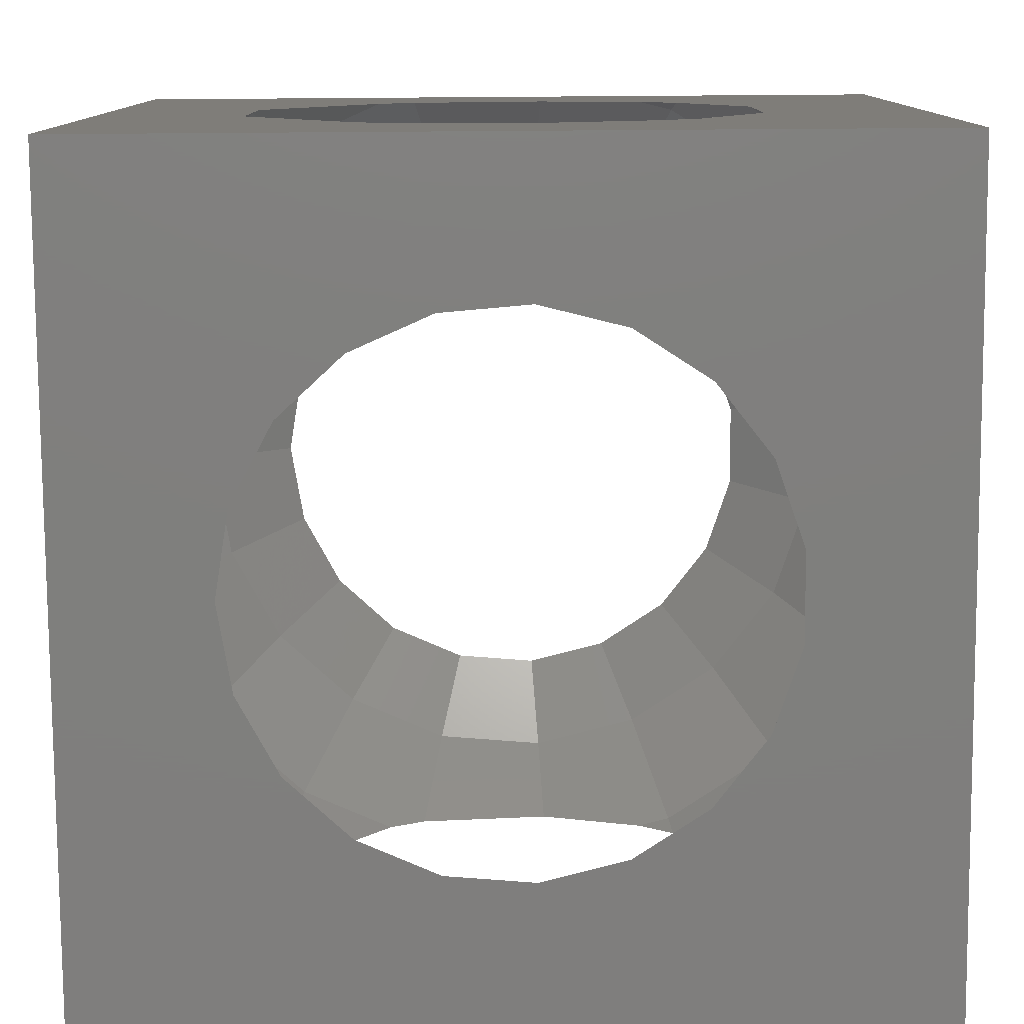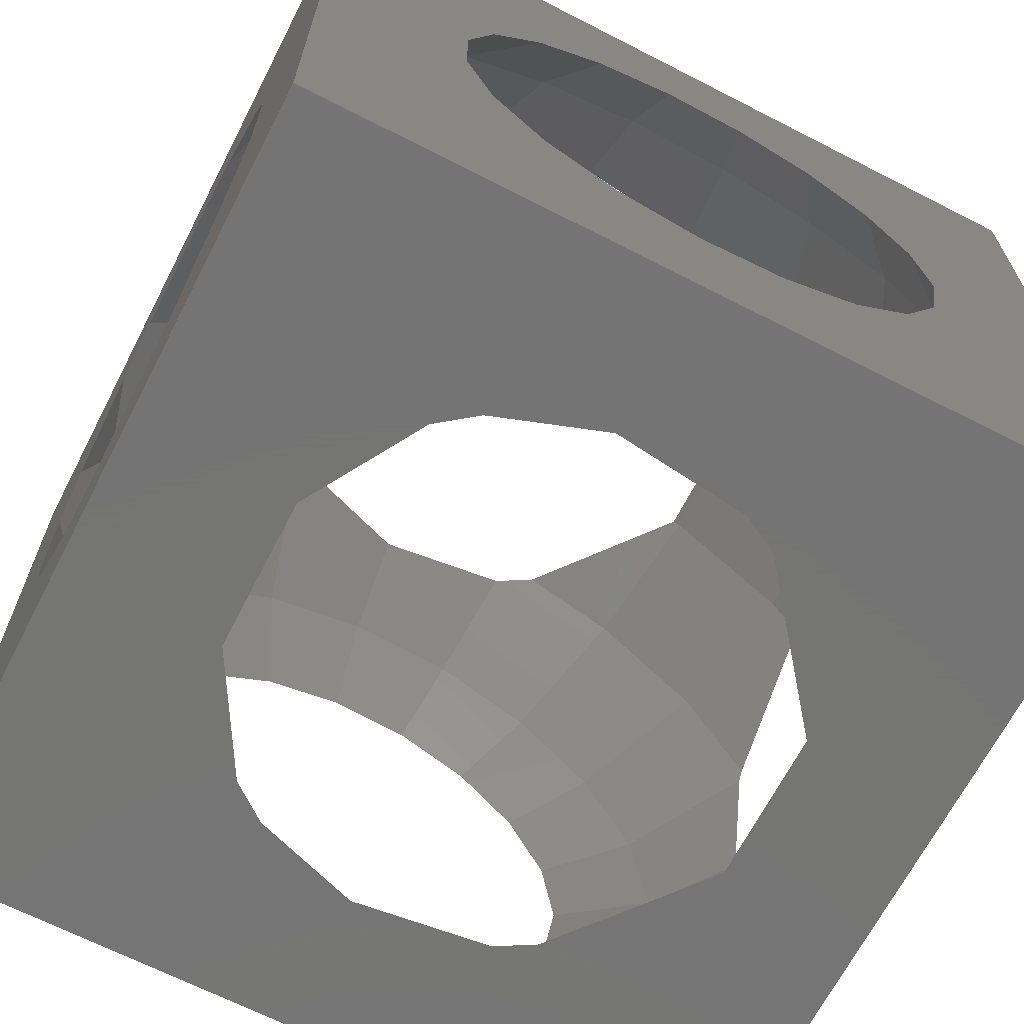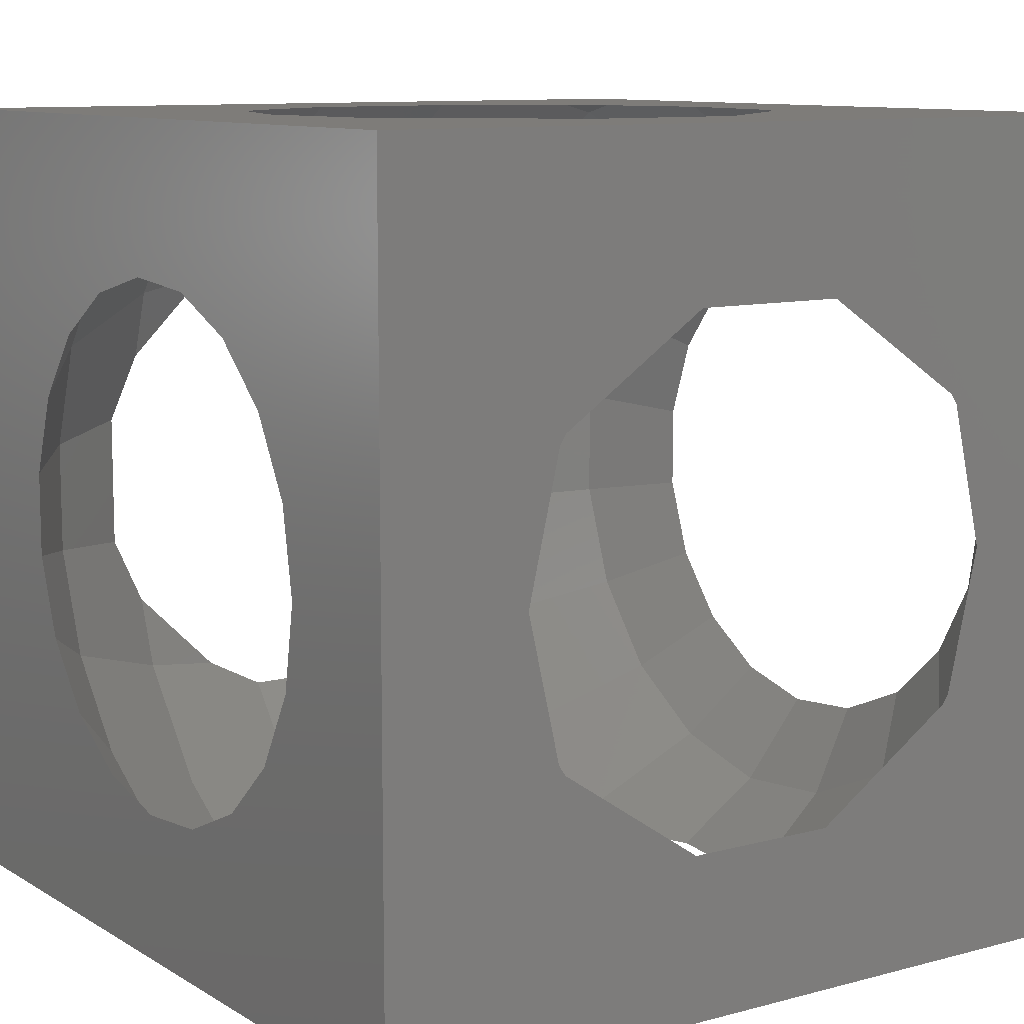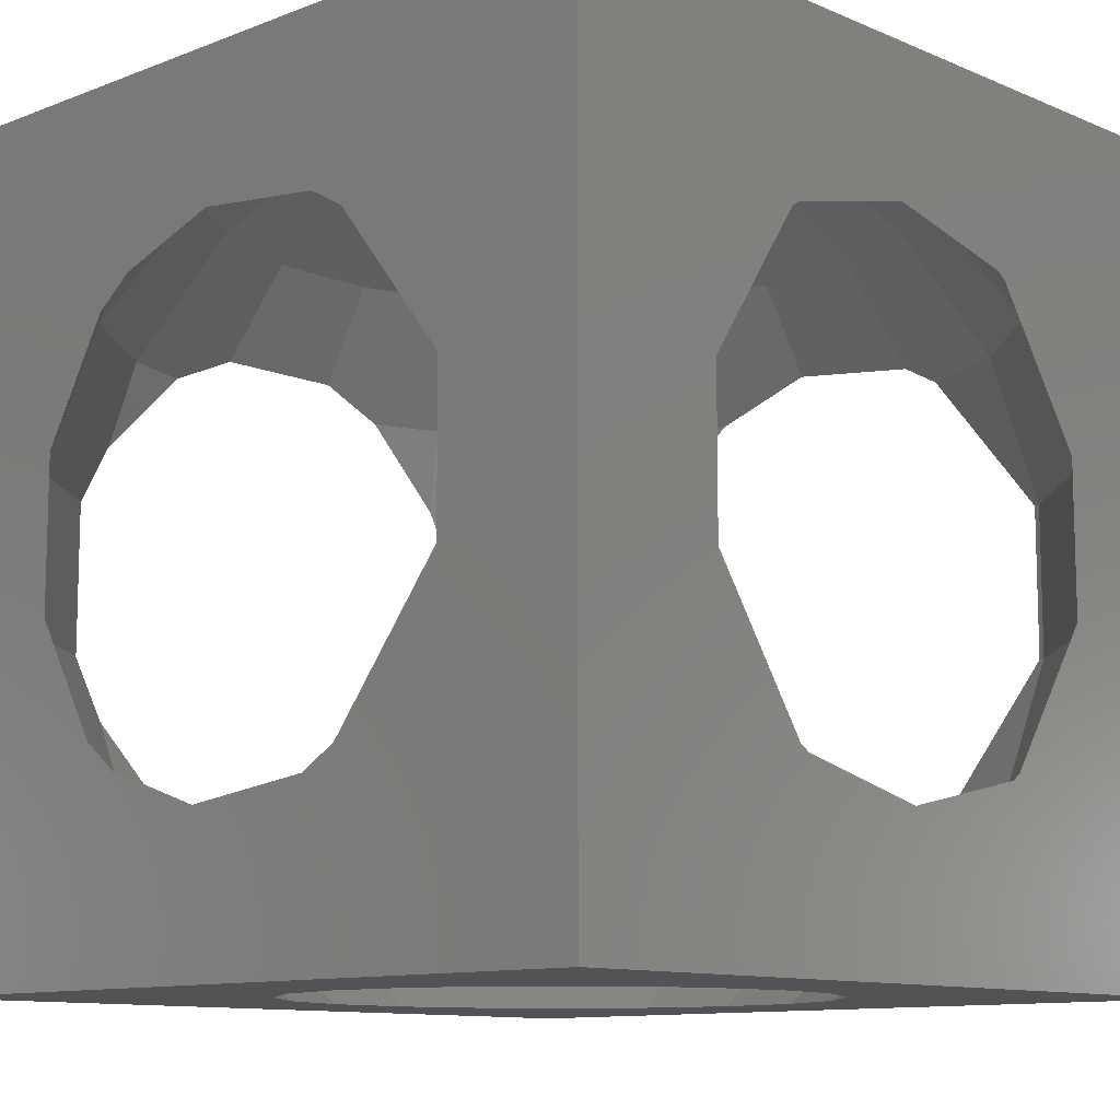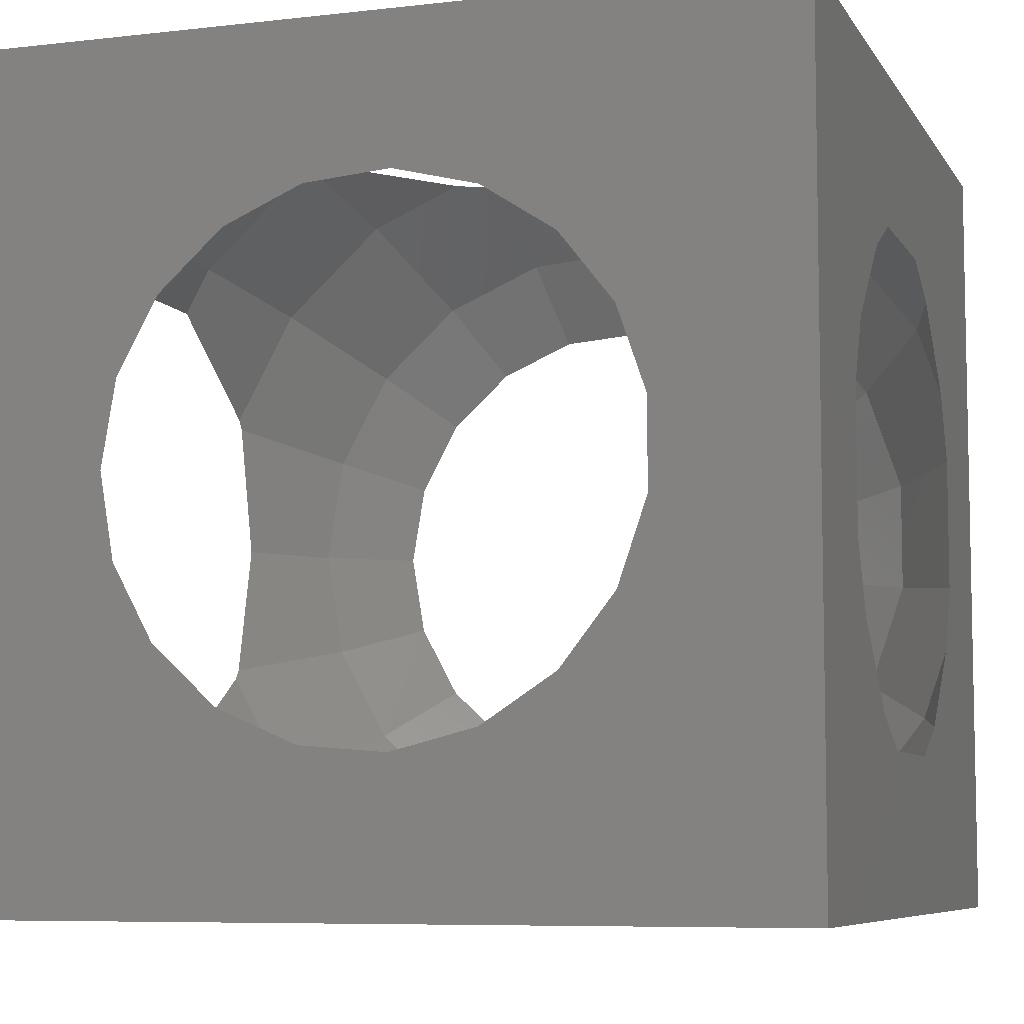
<metadata>
{"format":"stl","ext":"stl","renderer":"f3d","projection":"perspective","resolution":1024,"background":"white","views":[{"elev":-79.1,"azim":-179.6,"up":"+Z"},{"elev":-67.0,"azim":-27.2,"up":"+Y"},{"elev":10.1,"azim":55.7,"up":"+Y"},{"elev":-10.8,"azim":43.7,"up":"+Z"},{"elev":-7.2,"azim":-161.6,"up":"+Y"}]}
</metadata>
<code>
# stl→obj: 246 verts, 508 faces
v 5 5 5
v 5 3.042 0.9386
v 5 5 -5
v 5 2.018 2.459
v 5 1.84 2.724
v 5 1.765 2.774
v 5 1.716 2.806
v 5 1.616 2.829
v 5 0 3.2
v 5 -5 5
v 5 -1.616 2.829
v 5 -2.018 2.459
v 5 -1.84 2.724
v 5 -3.042 0.9386
v 5 -3.042 -0.9386
v 5 -1.765 2.774
v 5 -1.716 2.806
v 5 3.042 -0.9386
v 5 2.018 -2.459
v 5 1.84 -2.724
v 5 1.765 -2.774
v 5 1.716 -2.806
v 5 1.616 -2.829
v 5 0 -3.2
v 5 -5 -5
v 5 -1.616 -2.829
v 5 -1.716 -2.806
v 5 -2.018 -2.459
v 5 -1.765 -2.774
v 5 -1.84 -2.724
v 3.2 0 5
v 3.099 0.6071 5
v 3.027 1.039 5
v 2.818 1.424 5
v 2.525 1.966 5
v 2.073 2.382 5
v 1.75 2.679 5
v 1.349 2.855 5
v 0.7856 3.102 5
v 0.3491 3.138 5
v -0.2643 3.189 5
v -5 5 5
v -0.6889 3.082 5
v -3.014 0.941 5
v -2.815 1.523 5
v -3.157 0.5267 5
v -3.157 -0.5267 5
v -2.436 2.009 5
v -2.167 2.354 5
v -1.801 2.594 5
v -1.286 2.931 5
v 3.099 -0.6071 5
v 3.027 -1.039 5
v 2.818 -1.424 5
v 2.525 -1.966 5
v 2.073 -2.382 5
v 1.75 -2.679 5
v 1.349 -2.855 5
v 0.7856 -3.102 5
v 0.3491 -3.138 5
v -0.2643 -3.189 5
v -5 -5 5
v -0.6889 -3.082 5
v -1.286 -2.931 5
v -3.014 -0.941 5
v -1.801 -2.594 5
v -2.167 -2.354 5
v -2.436 -2.009 5
v -2.815 -1.523 5
v 3.2 0 -5
v 3.099 -0.6071 -5
v 3.027 -1.039 -5
v 2.818 -1.424 -5
v 2.525 -1.966 -5
v 2.073 -2.382 -5
v 1.75 -2.679 -5
v 1.349 -2.855 -5
v 0.7856 -3.102 -5
v 0.3491 -3.138 -5
v -0.2643 -3.189 -5
v -5 -5 -5
v -0.6889 -3.082 -5
v -3.014 -0.941 -5
v -2.815 -1.523 -5
v -3.157 -0.5267 -5
v -3.157 0.5267 -5
v -2.436 -2.009 -5
v -2.167 -2.354 -5
v -1.801 -2.594 -5
v -1.286 -2.931 -5
v 3.099 0.6071 -5
v 3.027 1.039 -5
v 2.818 1.424 -5
v 2.525 1.966 -5
v 2.073 2.382 -5
v 1.75 2.679 -5
v 1.349 2.855 -5
v 0.7856 3.102 -5
v 0.3491 3.138 -5
v -0.2643 3.189 -5
v -5 5 -5
v -0.6889 3.082 -5
v -1.286 2.931 -5
v -3.014 0.941 -5
v -1.801 2.594 -5
v -2.167 2.354 -5
v -2.436 2.009 -5
v -2.815 1.523 -5
v -5 3.093 -0.9386
v -5 2.969 -1.176
v -5 2.706 -1.68
v -5 1.676 -2.724
v -5 1.082 -2.993
v -5 0.8344 -3.105
v -5 -0.8344 -3.105
v -5 -2.969 -1.176
v -5 -2.706 -1.68
v -5 -3.093 -0.9386
v -5 -3.093 0.9386
v -5 -1.676 -2.724
v -5 -1.082 -2.993
v -5 3.093 0.9386
v -5 2.969 1.176
v -5 2.706 1.68
v -5 1.676 2.724
v -5 1.082 2.993
v -5 0.8344 3.105
v -5 -0.8344 3.105
v -5 -2.969 1.176
v -5 -1.082 2.993
v -5 -1.676 2.724
v -5 -2.706 1.68
v -0.4143 5 3.177
v 0.9945 5 3.014
v 1.266 5 2.983
v 1.425 5 2.894
v 1.728 5 2.724
v 2.317 5 1.986
v 3.153 5 0.9386
v 3.153 5 -0.9386
v 0.9945 5 -3.014
v -0.4143 5 -3.177
v 1.266 5 -2.983
v 1.425 5 -2.894
v 1.728 5 -2.724
v 2.317 5 -1.986
v -1.736 5 2.724
v -2.193 5 2.374
v -2.735 5 1.449
v -3.034 5 0.9386
v -3.034 5 -0.9386
v -2.735 5 -1.449
v -2.193 5 -2.374
v -1.736 5 -2.724
v -0.4143 -5 3.177
v -1.736 -5 2.724
v -2.193 -5 2.374
v -2.735 -5 1.449
v -3.034 -5 0.9386
v -3.034 -5 -0.9386
v -1.736 -5 -2.724
v -0.4143 -5 -3.177
v -2.193 -5 -2.374
v -2.735 -5 -1.449
v 0.9945 -5 3.014
v 1.266 -5 2.983
v 1.425 -5 2.894
v 1.728 -5 2.724
v 2.317 -5 1.986
v 3.153 -5 0.9386
v 3.153 -5 -0.9386
v 0.9945 -5 -3.014
v 2.317 -5 -1.986
v 1.728 -5 -2.724
v 1.425 -5 -2.894
v 1.266 -5 -2.983
v 3.348 -2.606 -4.243
v 4.219 3.284 -2.724
v 4.677 3.64 -0.9386
v -4.702 2.544 2.724
v 3.348 2.606 -4.243
v 2.924 4.476 -2.724
v 2.321 3.552 4.243
v 2.924 4.476 2.724
v -3.621 -3.933 -2.724
v -2.873 -3.121 -4.243
v -3.731 -2.019 -4.243
v 4.013 -1.378 4.243
v 4.243 0 4.243
v 3.348 2.606 4.243
v 4.013 1.378 4.243
v -3.621 -3.933 2.724
v -2.147 -4.896 2.724
v -0.3504 -4.228 4.243
v 4.013 1.378 -4.243
v -2.147 4.896 -2.724
v -4.185 0.6983 4.243
v -3.731 2.019 4.243
v -4.014 -4.36 0.9386
v 4.219 -3.284 2.724
v 4.677 -3.64 0.9386
v 3.241 -4.961 -0.9386
v 4.219 -3.284 -2.724
v 2.924 -4.476 -2.724
v 4.677 3.64 0.9386
v 2.321 3.552 -4.243
v -2.873 3.121 -4.243
v -3.731 2.019 -4.243
v -3.731 -2.019 4.243
v 1.042 4.113 4.243
v 4.219 3.284 2.724
v 1.042 4.113 -4.243
v -0.3504 4.228 -4.243
v 3.241 4.961 0.9386
v -2.873 3.121 4.243
v -1.704 3.885 4.243
v -4.014 4.36 -0.9386
v -3.621 3.933 -2.724
v -1.704 3.885 -4.243
v -4.185 -0.6983 -4.243
v -2.147 -4.896 -2.724
v -4.014 -4.36 -0.9386
v -1.704 -3.885 -4.243
v -4.702 -2.544 -2.724
v -4.702 2.544 -2.724
v -1.704 -3.885 4.243
v 3.348 -2.606 4.243
v 4.243 0 -4.243
v 4.677 -3.64 -0.9386
v -4.185 0.6983 -4.243
v -0.3504 -4.228 -4.243
v -3.621 3.933 2.724
v -0.3504 4.228 4.243
v -2.147 4.896 2.724
v 3.241 4.961 -0.9386
v 2.924 -4.476 2.724
v 4.013 -1.378 -4.243
v 3.241 -4.961 0.9386
v 2.321 -3.552 -4.243
v 1.042 -4.113 -4.243
v -4.702 -2.544 2.724
v -4.185 -0.6983 4.243
v -4.014 4.36 0.9386
v -2.873 -3.121 4.243
v 2.321 -3.552 4.243
v 1.042 -4.113 4.243
f 1 2 3
f 1 4 2
f 1 5 4
f 1 6 5
f 1 7 6
f 1 8 7
f 1 9 8
f 10 9 1
f 9 10 11
f 10 12 13
f 14 10 15
f 12 10 14
f 16 10 13
f 17 10 16
f 11 10 17
f 18 3 2
f 19 3 18
f 20 3 19
f 21 3 20
f 22 3 21
f 23 3 22
f 24 3 23
f 25 24 26
f 25 26 27
f 25 28 15
f 24 25 3
f 29 25 27
f 30 25 29
f 28 25 30
f 25 15 10
f 1 31 10
f 1 32 31
f 1 33 32
f 1 34 33
f 1 35 34
f 1 36 35
f 1 37 36
f 1 38 37
f 1 39 38
f 1 40 39
f 1 41 40
f 42 41 1
f 41 42 43
f 42 44 45
f 46 42 47
f 44 42 46
f 48 42 45
f 49 42 48
f 50 42 49
f 51 42 50
f 43 42 51
f 52 10 31
f 53 10 52
f 54 10 53
f 55 10 54
f 56 10 55
f 57 10 56
f 58 10 57
f 59 10 58
f 60 10 59
f 61 10 60
f 62 61 63
f 62 63 64
f 62 65 47
f 61 62 10
f 66 62 64
f 67 62 66
f 68 62 67
f 69 62 68
f 65 62 69
f 62 47 42
f 25 70 3
f 25 71 70
f 25 72 71
f 25 73 72
f 25 74 73
f 25 75 74
f 25 76 75
f 25 77 76
f 25 78 77
f 25 79 78
f 25 80 79
f 81 80 25
f 80 81 82
f 81 83 84
f 85 81 86
f 83 81 85
f 87 81 84
f 88 81 87
f 89 81 88
f 90 81 89
f 82 81 90
f 91 3 70
f 92 3 91
f 93 3 92
f 94 3 93
f 95 3 94
f 96 3 95
f 97 3 96
f 98 3 97
f 99 3 98
f 100 3 99
f 101 100 102
f 101 102 103
f 101 104 86
f 100 101 3
f 105 101 103
f 106 101 105
f 107 101 106
f 108 101 107
f 104 101 108
f 101 86 81
f 101 109 42
f 101 110 109
f 101 111 110
f 101 112 111
f 101 113 112
f 101 114 113
f 101 115 114
f 81 116 117
f 118 81 119
f 116 81 118
f 120 81 117
f 121 81 120
f 115 81 121
f 81 115 101
f 122 42 109
f 123 42 122
f 124 42 123
f 125 42 124
f 126 42 125
f 127 42 126
f 128 42 127
f 62 129 119
f 128 62 42
f 130 62 128
f 131 62 130
f 132 62 131
f 129 62 132
f 62 119 81
f 1 133 42
f 1 134 133
f 1 135 134
f 1 136 135
f 1 137 136
f 1 138 137
f 1 139 138
f 1 140 139
f 141 3 142
f 143 3 141
f 144 3 143
f 145 3 144
f 146 3 145
f 140 3 146
f 3 140 1
f 147 42 133
f 148 42 147
f 149 42 148
f 150 42 149
f 151 42 150
f 151 101 42
f 152 101 151
f 153 101 152
f 154 101 153
f 142 101 154
f 101 142 3
f 62 155 10
f 62 156 155
f 62 157 156
f 62 158 157
f 62 159 158
f 62 160 159
f 161 81 162
f 163 81 161
f 164 81 163
f 160 81 164
f 81 160 62
f 165 10 155
f 166 10 165
f 167 10 166
f 168 10 167
f 169 10 168
f 170 10 169
f 171 10 170
f 25 162 81
f 162 25 172
f 171 25 10
f 173 25 171
f 174 25 173
f 175 25 174
f 176 25 175
f 172 25 176
f 177 74 75
f 178 19 179
f 19 178 20
f 124 180 125
f 181 178 182
f 137 183 136
f 183 137 184
f 185 186 187
f 188 52 189
f 52 188 53
f 7 190 6
f 190 7 191
f 157 192 193
f 192 157 158
f 194 165 155
f 93 195 181
f 195 93 92
f 196 154 153
f 84 83 187
f 197 126 198
f 126 197 127
f 199 129 192
f 129 199 119
f 12 200 13
f 200 12 201
f 199 158 159
f 158 199 192
f 202 203 204
f 2 4 205
f 181 182 206
f 207 107 106
f 107 207 208
f 65 69 209
f 38 183 37
f 183 38 210
f 32 191 189
f 191 32 33
f 211 190 184
f 11 188 189
f 188 11 17
f 212 99 98
f 99 212 213
f 214 211 184
f 215 50 49
f 50 215 216
f 4 211 205
f 211 4 5
f 34 191 33
f 191 34 190
f 190 34 35
f 110 217 109
f 217 110 218
f 213 102 100
f 102 213 219
f 93 181 94
f 220 83 85
f 83 220 187
f 161 221 163
f 164 222 160
f 222 164 185
f 223 186 185
f 120 187 121
f 187 120 224
f 197 44 46
f 44 197 198
f 5 190 211
f 190 5 6
f 189 31 32
f 97 212 98
f 111 218 110
f 218 111 225
f 135 183 210
f 183 135 136
f 64 63 226
f 227 17 16
f 17 227 188
f 18 205 179
f 205 18 2
f 12 14 201
f 9 11 189
f 26 24 228
f 8 9 189
f 8 191 7
f 191 8 189
f 223 90 89
f 206 95 181
f 95 206 96
f 206 143 212
f 143 206 144
f 206 145 144
f 145 206 182
f 229 203 202
f 202 173 171
f 173 202 204
f 230 104 208
f 104 230 86
f 121 220 115
f 220 121 187
f 231 161 162
f 161 231 221
f 199 118 119
f 118 199 222
f 217 152 151
f 152 217 218
f 232 124 123
f 124 232 180
f 219 196 218
f 224 120 117
f 232 198 180
f 147 233 234
f 233 147 133
f 205 211 214
f 178 179 235
f 36 183 190
f 183 36 37
f 184 190 183
f 45 44 198
f 232 148 234
f 148 232 149
f 226 193 192
f 43 51 216
f 31 189 52
f 54 188 227
f 188 54 53
f 222 116 118
f 116 222 185
f 236 169 168
f 235 205 214
f 205 235 179
f 185 163 221
f 163 185 164
f 177 27 237
f 27 177 29
f 229 238 201
f 238 229 202
f 200 238 236
f 229 14 15
f 14 229 201
f 15 28 229
f 79 80 231
f 203 28 30
f 28 203 229
f 230 85 86
f 85 230 220
f 213 154 196
f 154 213 142
f 206 97 96
f 97 206 212
f 182 146 145
f 94 181 95
f 73 237 72
f 237 73 177
f 77 239 76
f 239 77 240
f 24 23 228
f 19 18 179
f 103 102 219
f 218 153 152
f 153 218 196
f 209 131 130
f 131 209 241
f 131 241 132
f 242 127 197
f 127 242 128
f 242 130 128
f 130 242 209
f 217 150 243
f 150 217 151
f 216 215 232
f 134 233 133
f 122 217 243
f 217 122 109
f 146 235 140
f 235 146 182
f 178 235 182
f 138 184 137
f 214 138 139
f 138 214 184
f 190 35 36
f 234 216 232
f 210 38 39
f 244 68 67
f 68 244 209
f 245 56 227
f 56 245 57
f 227 236 245
f 156 194 155
f 194 156 193
f 244 192 209
f 160 199 159
f 199 160 222
f 82 90 223
f 245 166 246
f 166 245 167
f 200 201 238
f 61 60 194
f 173 204 174
f 168 245 236
f 245 168 167
f 186 89 88
f 89 186 223
f 87 186 88
f 186 87 187
f 112 208 225
f 208 112 113
f 230 113 114
f 113 230 208
f 208 218 225
f 207 218 208
f 219 213 196
f 100 99 213
f 70 228 91
f 204 177 239
f 228 70 71
f 195 91 228
f 91 195 92
f 181 20 178
f 20 181 21
f 213 141 142
f 212 141 213
f 141 212 143
f 209 192 241
f 192 132 241
f 132 192 129
f 242 46 47
f 46 242 197
f 242 65 209
f 65 242 47
f 198 125 180
f 125 198 126
f 243 149 232
f 149 243 150
f 123 243 232
f 243 123 122
f 147 234 148
f 140 214 139
f 214 140 235
f 134 210 233
f 210 134 135
f 40 210 39
f 210 40 233
f 43 233 41
f 233 43 216
f 233 216 234
f 40 41 233
f 226 194 193
f 172 231 162
f 185 117 116
f 117 185 224
f 185 187 224
f 227 200 236
f 13 227 16
f 227 13 200
f 87 84 187
f 207 219 218
f 108 107 208
f 207 105 219
f 105 207 106
f 103 219 105
f 104 108 208
f 114 220 230
f 220 114 115
f 75 239 177
f 239 75 76
f 71 237 228
f 237 71 72
f 237 26 228
f 26 237 27
f 203 177 204
f 177 30 29
f 30 177 203
f 239 174 204
f 174 239 175
f 239 176 175
f 176 239 240
f 181 22 21
f 22 181 195
f 195 23 22
f 23 195 228
f 194 63 61
f 63 194 226
f 244 226 192
f 232 215 198
f 193 156 157
f 221 223 185
f 231 223 221
f 246 165 194
f 165 246 166
f 58 246 59
f 245 58 57
f 58 245 246
f 246 60 59
f 60 246 194
f 55 227 56
f 54 227 55
f 238 169 236
f 169 238 170
f 202 170 238
f 170 202 171
f 225 111 112
f 177 73 74
f 82 231 80
f 231 82 223
f 244 66 226
f 66 244 67
f 64 226 66
f 216 51 50
f 240 172 176
f 172 240 231
f 79 240 78
f 240 79 231
f 69 68 209
f 48 215 49
f 215 48 198
f 48 45 198
f 240 77 78

</code>
